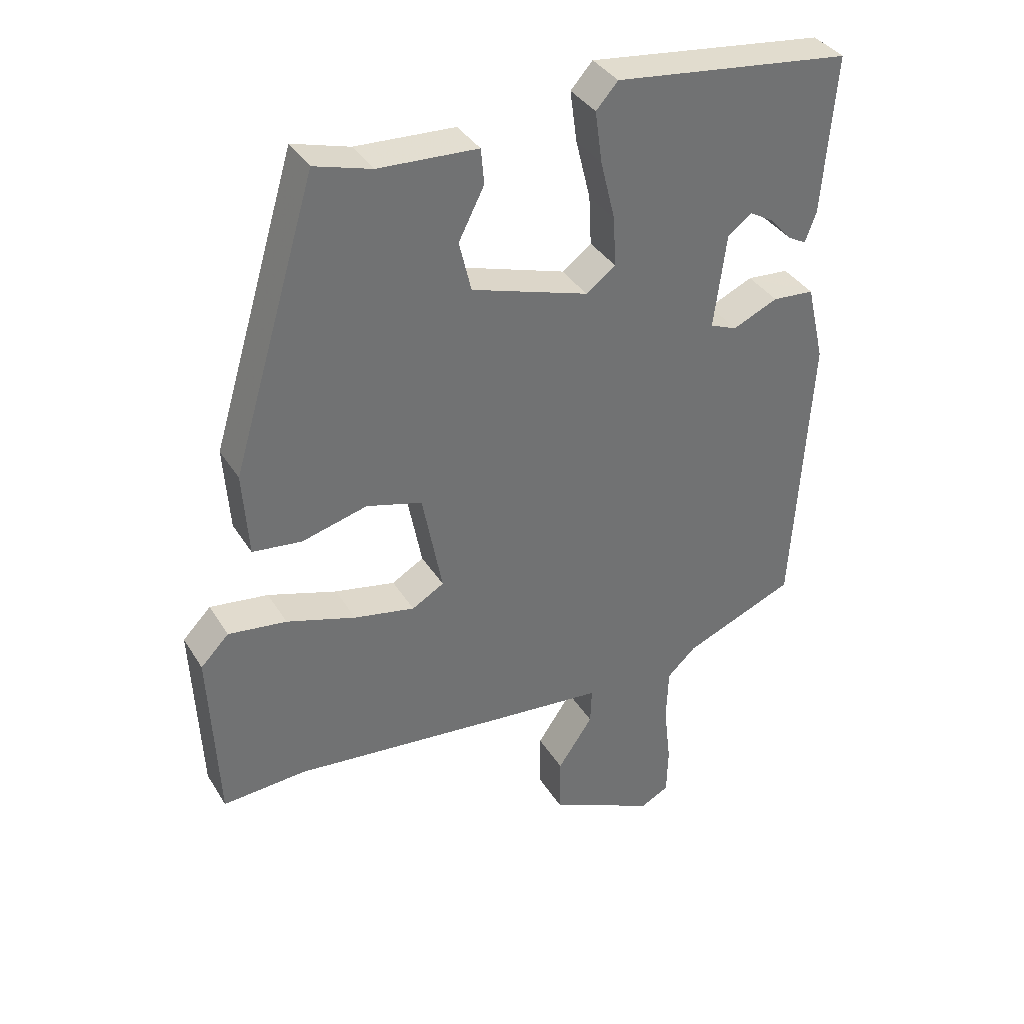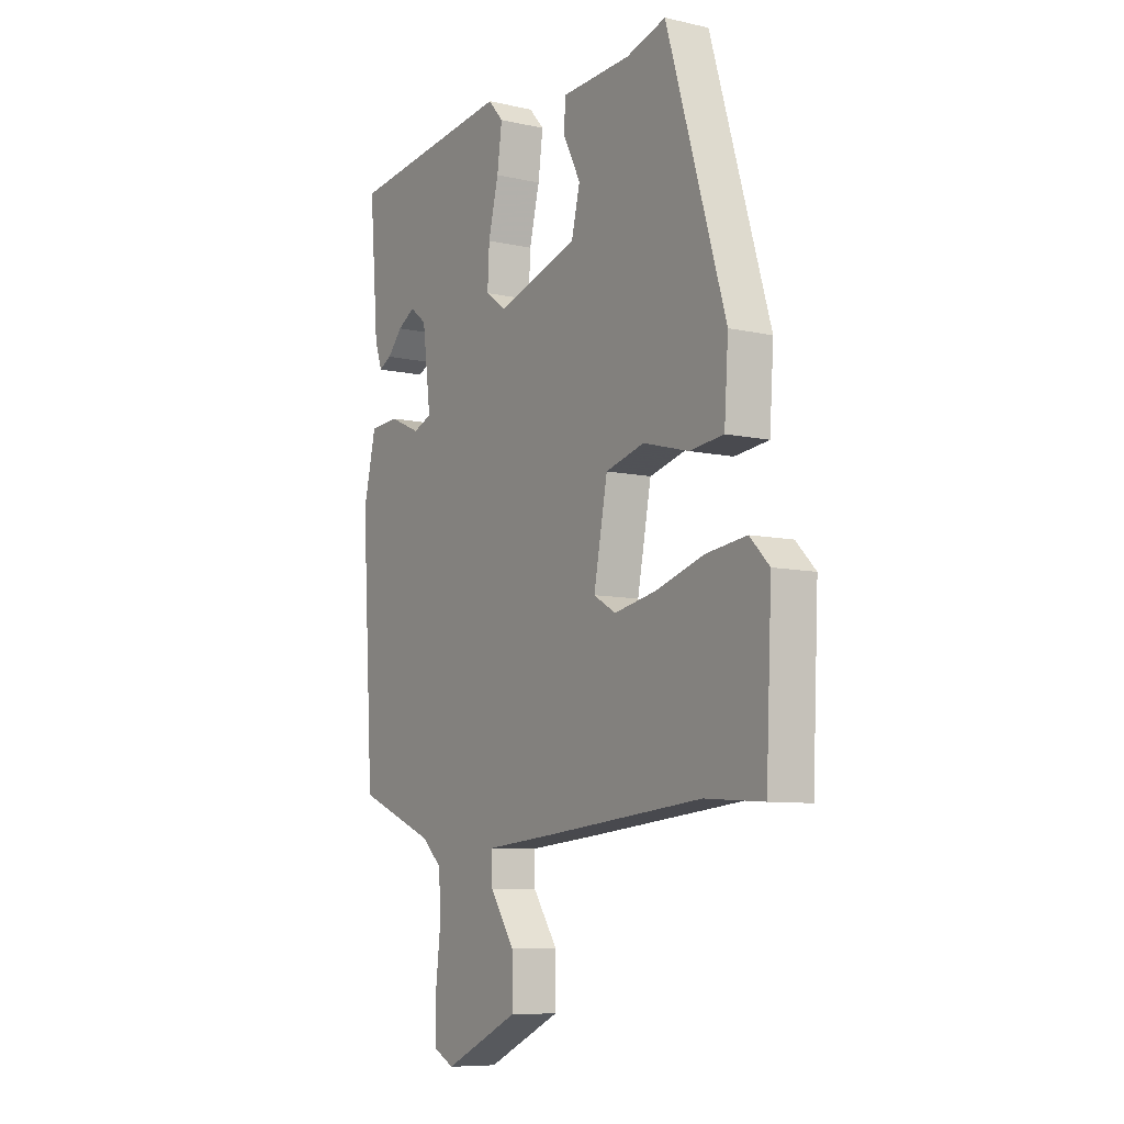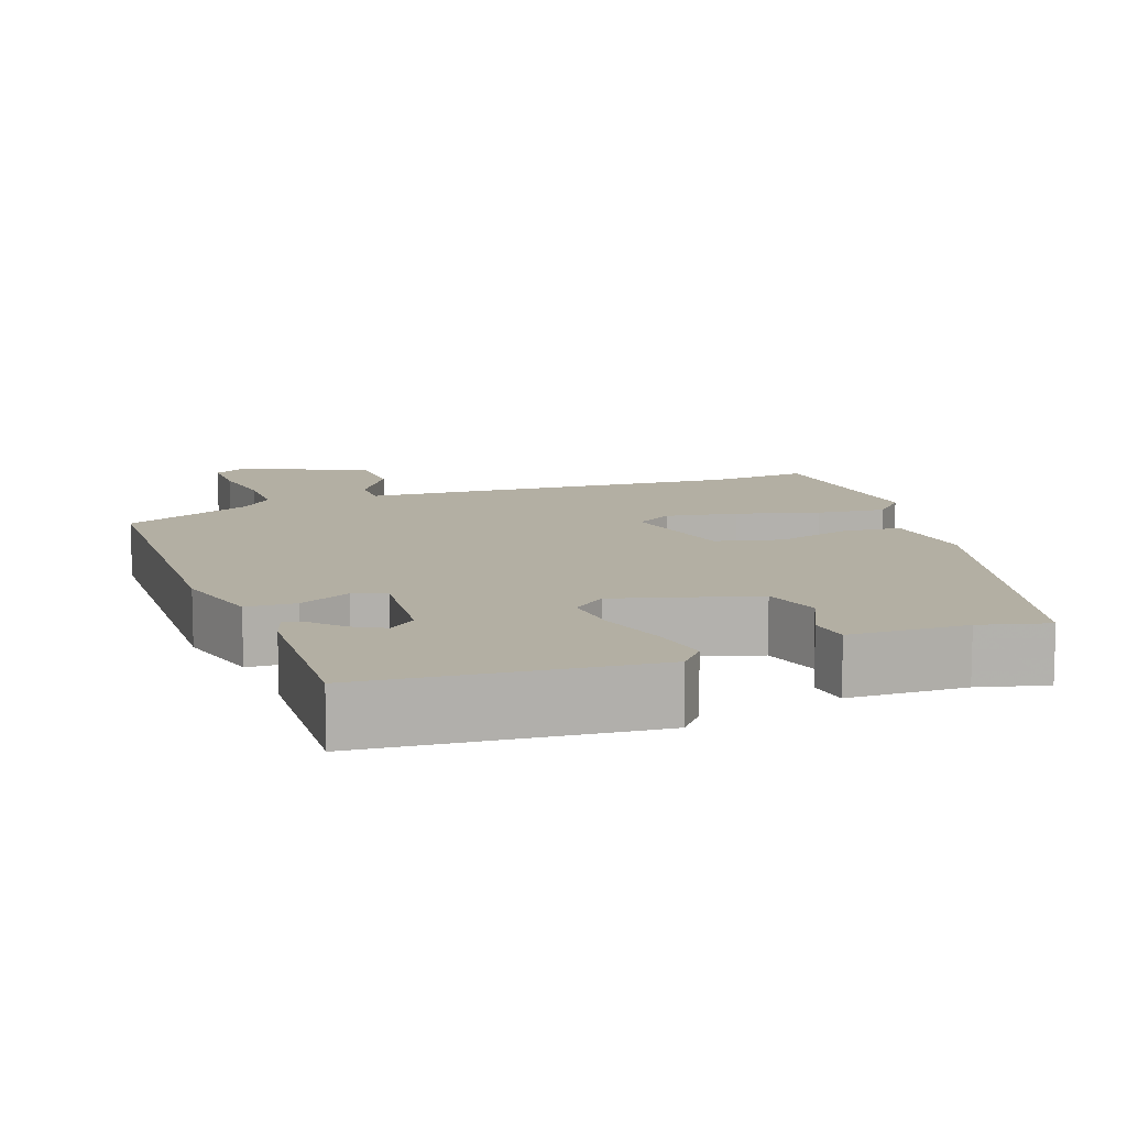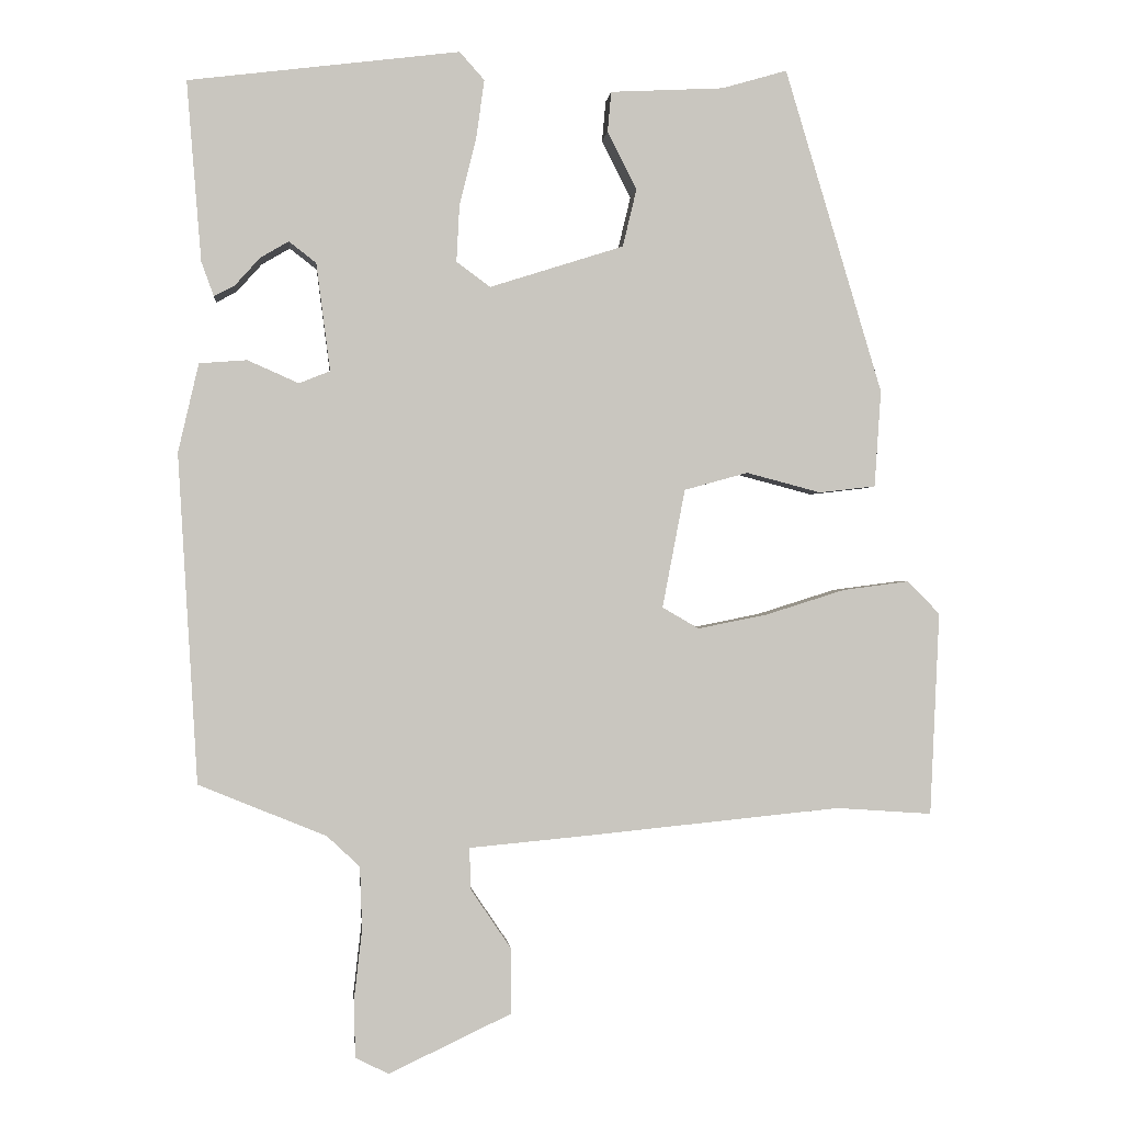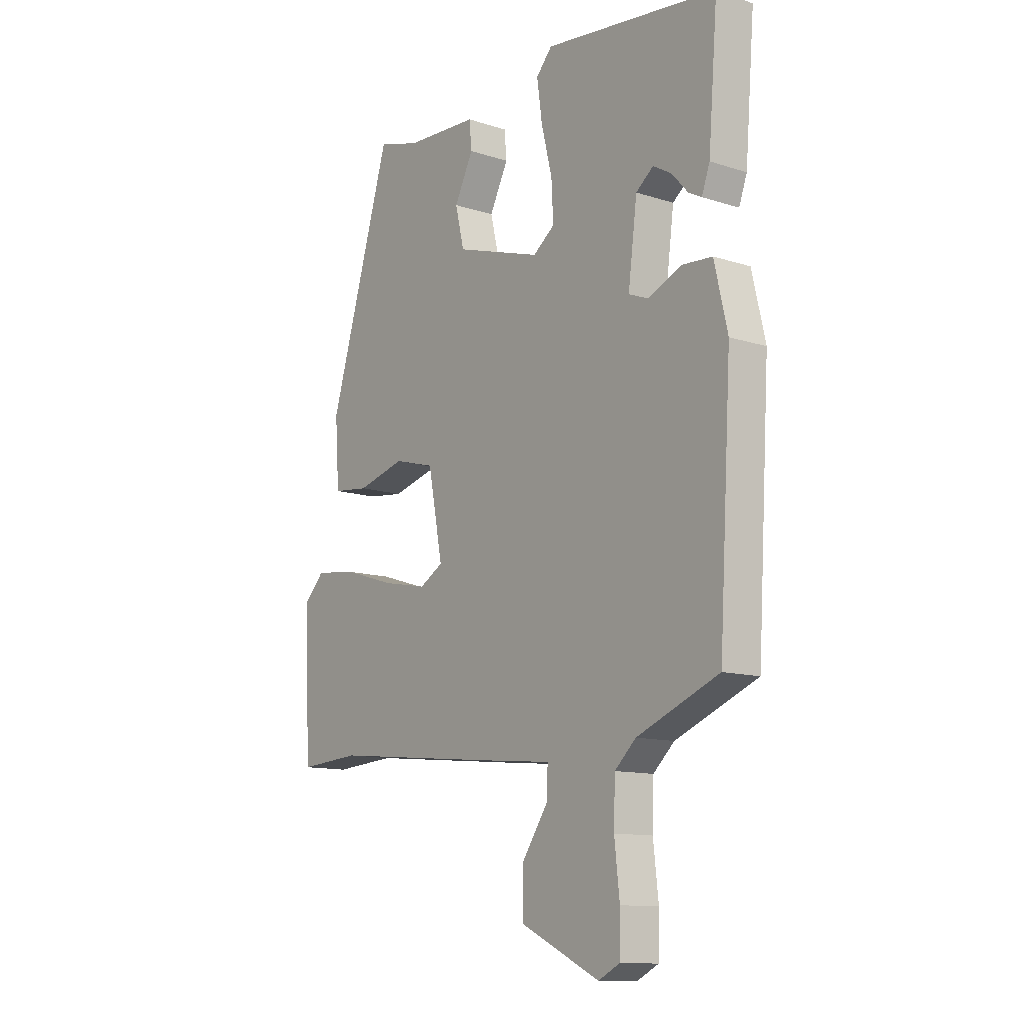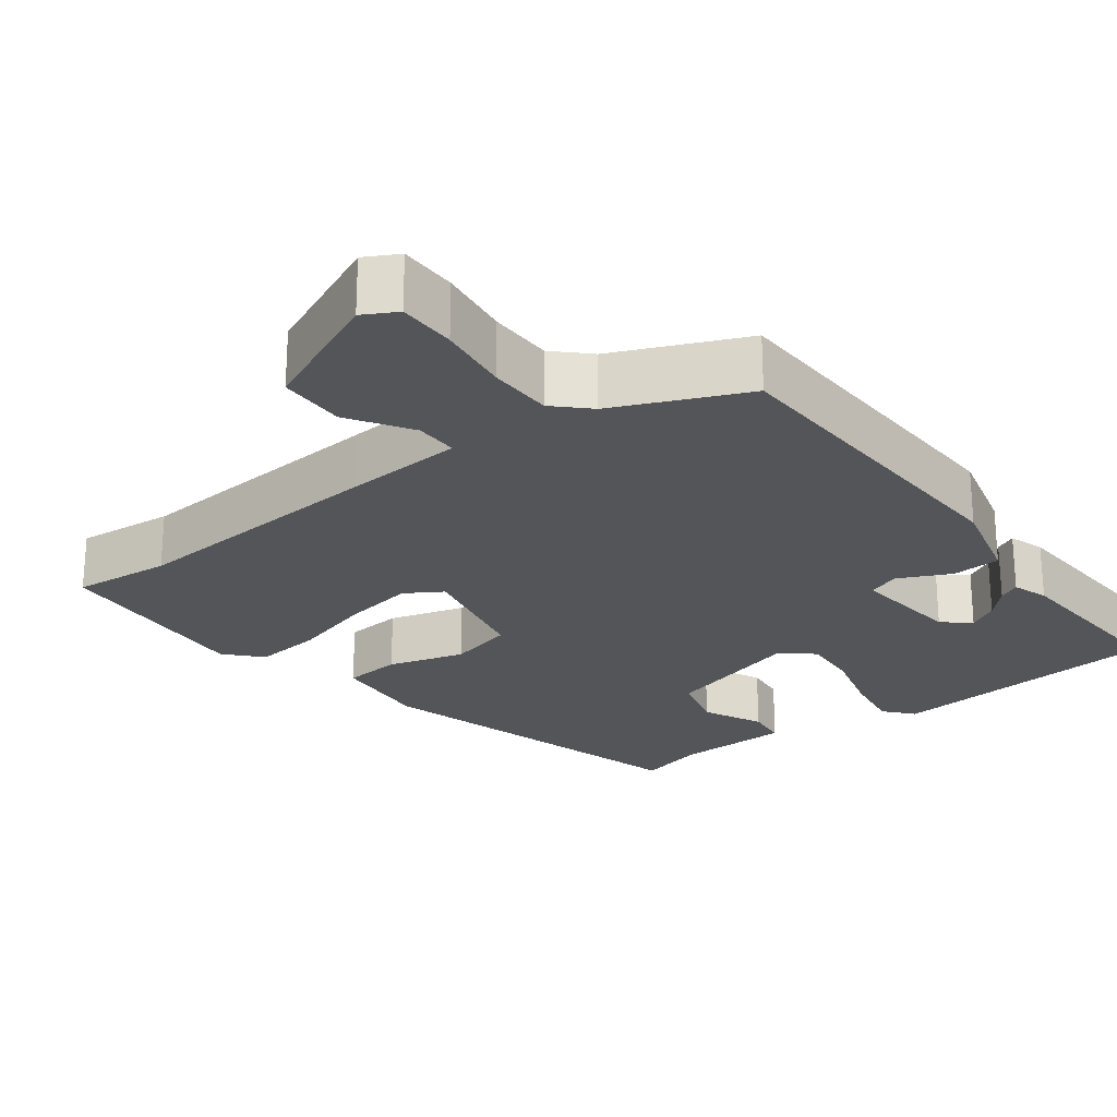
<metadata>
{"format":"obj","ext":"obj","renderer":"f3d","projection":"perspective","resolution":1024,"background":"white","views":[{"elev":36.7,"azim":152.0,"up":"+Z"},{"elev":-8.1,"azim":57.9,"up":"+Z"},{"elev":11.1,"azim":-21.7,"up":"+Y"},{"elev":-0.6,"azim":-5.3,"up":"+Z"},{"elev":-12.0,"azim":-127.4,"up":"+Z"},{"elev":-24.0,"azim":-144.3,"up":"+Y"}]}
</metadata>
<code>
v 0.324 0.07 0.529
v 0.457 0.07 0.085
v 0.448 0.07 -0.047
v 0.371 0.07 -0.056
v 0.269 0.07 -0.029
v 0.182 0.07 -0.053
v 0.151 0.07 -0.215
v 0.201 0.07 -0.244
v 0.296 0.07 -0.225
v 0.404 0.07 -0.191
v 0.495 0.07 -0.179
v 0.539 0.07 -0.224
v 0.526 0.07 -0.502
v 0.395 0.07 -0.493
v 0.045 0.07 -0.528
v -0.115 0.07 -0.543
v -0.113 0.07 -0.6
v -0.058 0.07 -0.681
v -0.058 0.07 -0.77
v -0.225 0.07 -0.849
v -0.27 0.07 -0.826
v -0.272 0.07 -0.749
v -0.261 0.07 -0.652
v -0.264 0.07 -0.567
v -0.309 0.07 -0.525
v -0.483 0.07 -0.454
v -0.51 0.07 -0.005
v -0.482 0.07 0.116
v -0.417 0.07 0.121
v -0.347 0.07 0.09
v -0.305 0.07 0.107
v -0.324 0.07 0.254
v -0.361 0.07 0.283
v -0.4 0.07 0.26
v -0.434 0.07 0.222
v -0.462 0.07 0.207
v -0.479 0.07 0.254
v -0.499 0.07 0.5
v -0.129 0.07 0.546
v -0.095 0.07 0.508
v -0.106 0.07 0.428
v -0.129 0.07 0.335
v -0.133 0.07 0.258
v -0.087 0.07 0.224
v 0.096 0.07 0.282
v 0.115 0.07 0.361
v 0.075 0.07 0.44
v 0.08 0.07 0.495
v 0.235 0.07 0.503
v 0.324 0 0.529
v 0.457 0 0.085
v 0.448 0 -0.047
v 0.371 0 -0.056
v 0.269 0 -0.029
v 0.182 0 -0.053
v 0.151 0 -0.215
v 0.201 0 -0.244
v 0.296 0 -0.225
v 0.404 0 -0.191
v 0.495 0 -0.179
v 0.539 0 -0.224
v 0.526 0 -0.502
v 0.395 0 -0.493
v 0.045 0 -0.528
v -0.115 0 -0.543
v -0.113 0 -0.6
v -0.058 0 -0.681
v -0.058 0 -0.77
v -0.225 0 -0.849
v -0.27 0 -0.826
v -0.272 0 -0.749
v -0.261 0 -0.652
v -0.264 0 -0.567
v -0.309 0 -0.525
v -0.483 0 -0.454
v -0.51 0 -0.005
v -0.482 0 0.116
v -0.417 0 0.121
v -0.347 0 0.09
v -0.305 0 0.107
v -0.324 0 0.254
v -0.361 0 0.283
v -0.4 0 0.26
v -0.434 0 0.222
v -0.462 0 0.207
v -0.479 0 0.254
v -0.499 0 0.5
v -0.129 0 0.546
v -0.095 0 0.508
v -0.106 0 0.428
v -0.129 0 0.335
v -0.133 0 0.258
v -0.087 0 0.224
v 0.096 0 0.282
v 0.115 0 0.361
v 0.075 0 0.44
v 0.08 0 0.495
v 0.235 0 0.503
f 46 47 48 49
f 45 46 49 1
f 39 40 41 42
f 39 42 43
f 38 39 43
f 34 35 36 37
f 33 34 37 38
f 32 33 38 43
f 27 28 29 30
f 25 26 27 30
f 24 25 30 31
f 20 21 22 23
f 20 23 24
f 17 18 19 20
f 16 17 20 24
f 14 15 16
f 11 12 13 14
f 9 10 11 14
f 8 9 14 16
f 7 8 16 24
f 2 3 4 5
f 45 1 2 5
f 44 45 5 6
f 31 32 43 44
f 24 31 44
f 6 7 24 44
f 98 97 96 95
f 50 98 95 94
f 91 90 89 88
f 92 91 88
f 92 88 87
f 86 85 84 83
f 87 86 83 82
f 92 87 82 81
f 79 78 77 76
f 79 76 75 74
f 80 79 74 73
f 72 71 70 69
f 73 72 69
f 69 68 67 66
f 73 69 66 65
f 65 64 63
f 63 62 61 60
f 63 60 59 58
f 65 63 58 57
f 73 65 57 56
f 54 53 52 51
f 54 51 50 94
f 55 54 94 93
f 93 92 81 80
f 93 80 73
f 93 73 56 55
f 1 50 51 2
f 2 51 52 3
f 3 52 53 4
f 4 53 54 5
f 5 54 55 6
f 6 55 56 7
f 7 56 57 8
f 8 57 58 9
f 9 58 59 10
f 10 59 60 11
f 11 60 61 12
f 12 61 62 13
f 13 62 63 14
f 14 63 64 15
f 15 64 65 16
f 16 65 66 17
f 17 66 67 18
f 18 67 68 19
f 19 68 69 20
f 20 69 70 21
f 21 70 71 22
f 22 71 72 23
f 23 72 73 24
f 24 73 74 25
f 25 74 75 26
f 26 75 76 27
f 27 76 77 28
f 28 77 78 29
f 29 78 79 30
f 30 79 80 31
f 31 80 81 32
f 32 81 82 33
f 33 82 83 34
f 34 83 84 35
f 35 84 85 36
f 36 85 86 37
f 37 86 87 38
f 38 87 88 39
f 39 88 89 40
f 40 89 90 41
f 41 90 91 42
f 42 91 92 43
f 43 92 93 44
f 44 93 94 45
f 45 94 95 46
f 46 95 96 47
f 47 96 97 48
f 48 97 98 49
f 49 98 50 1

</code>
